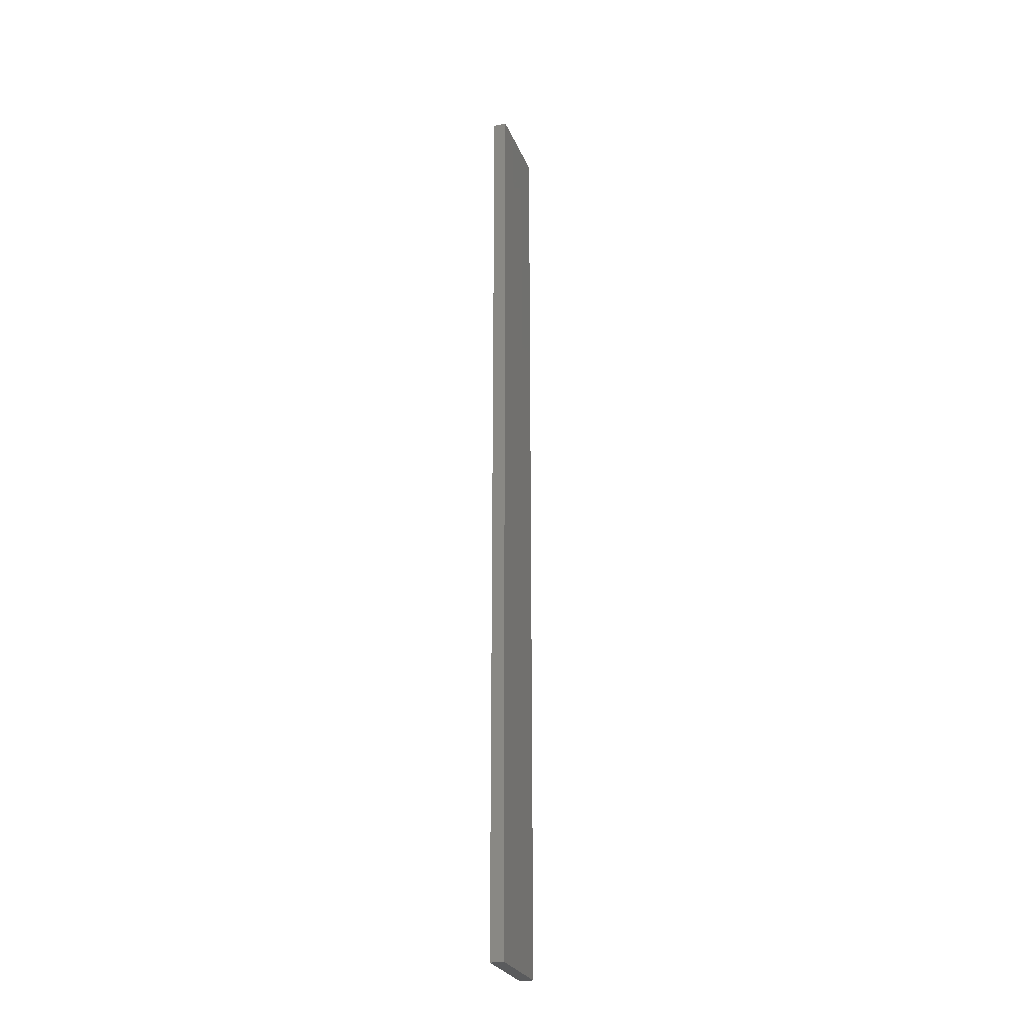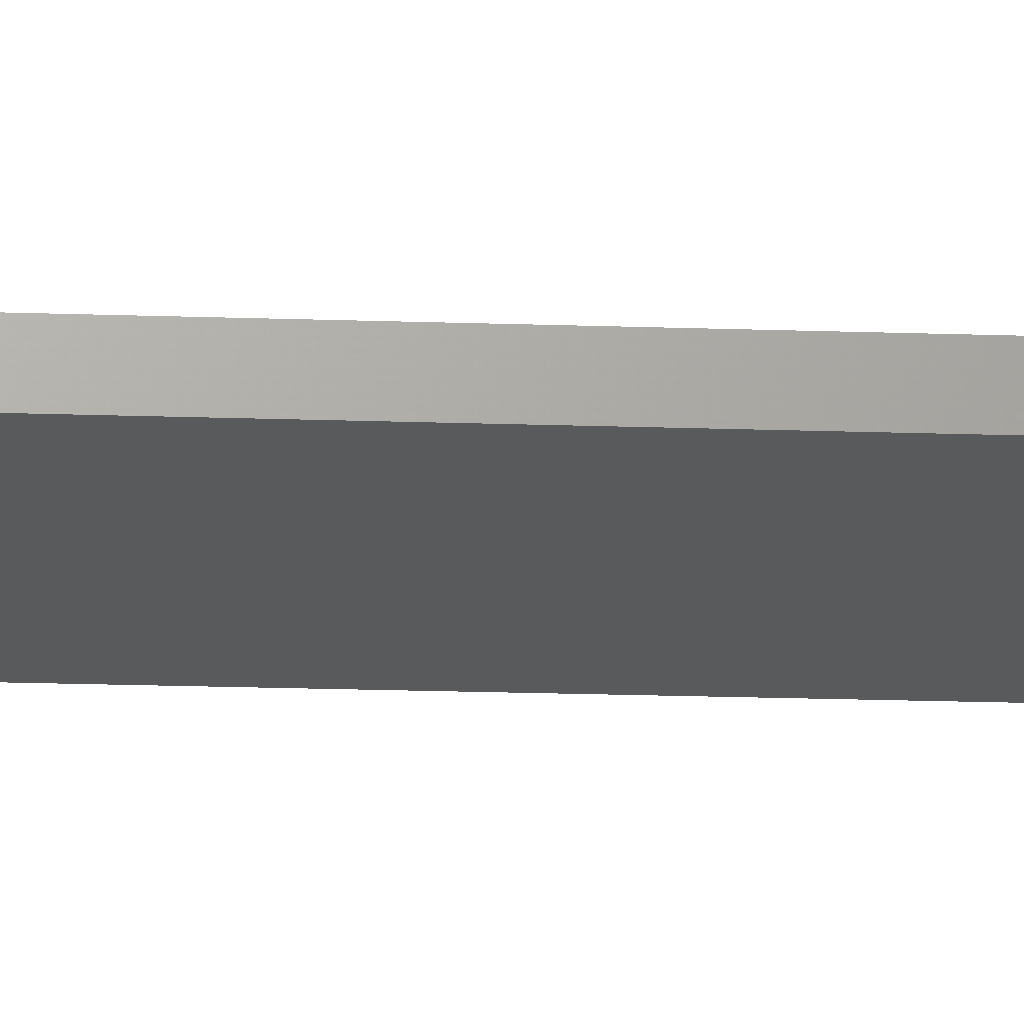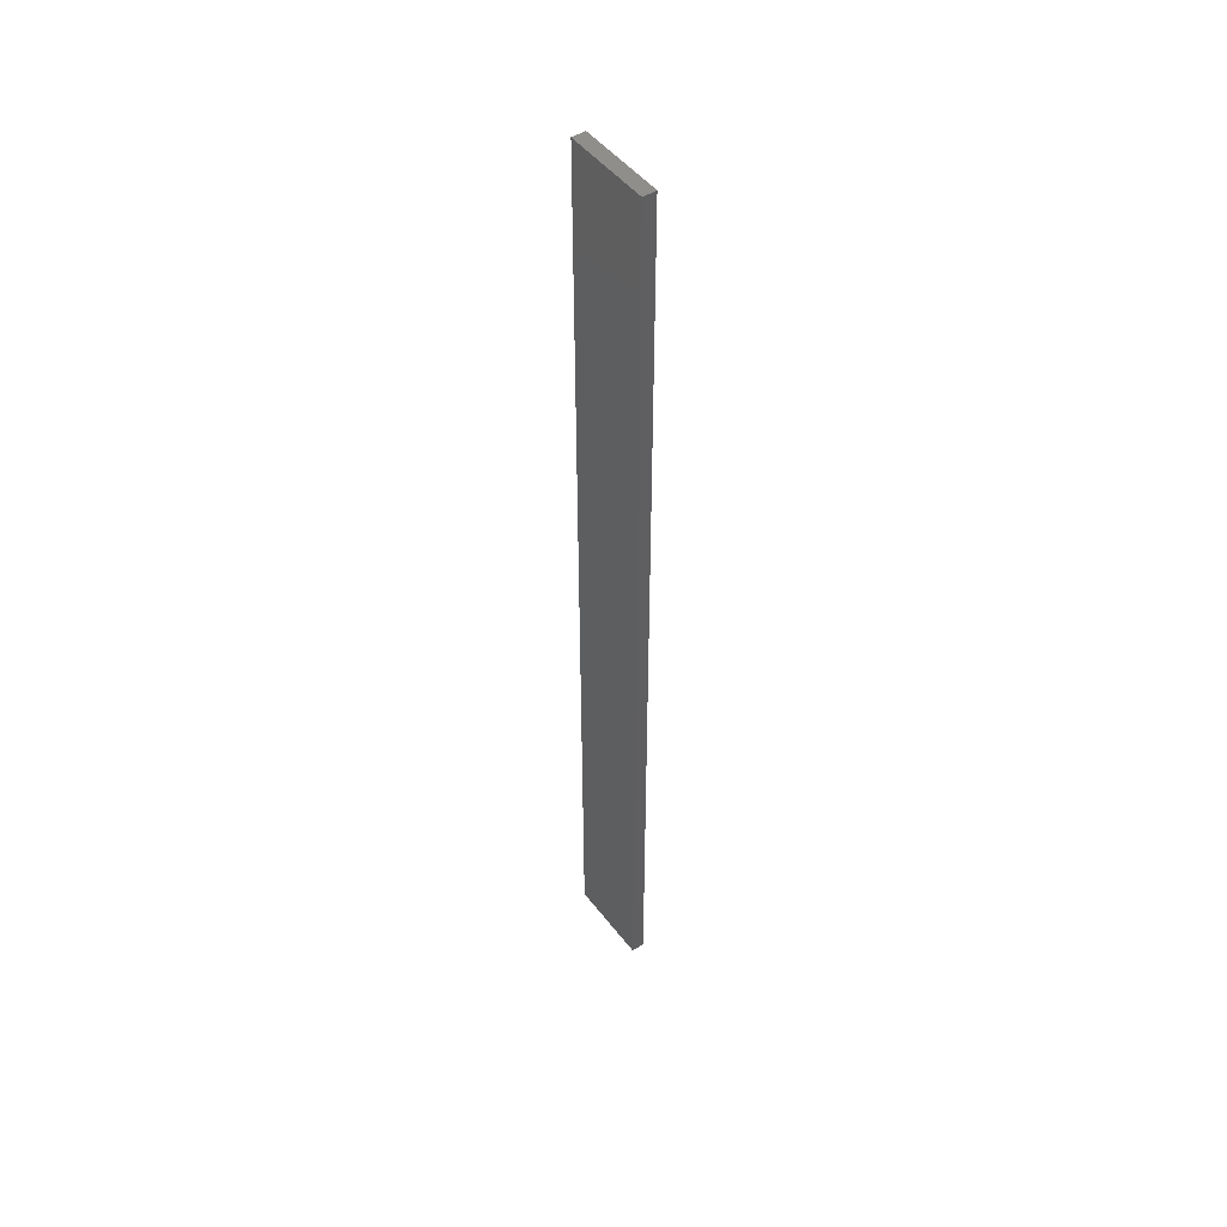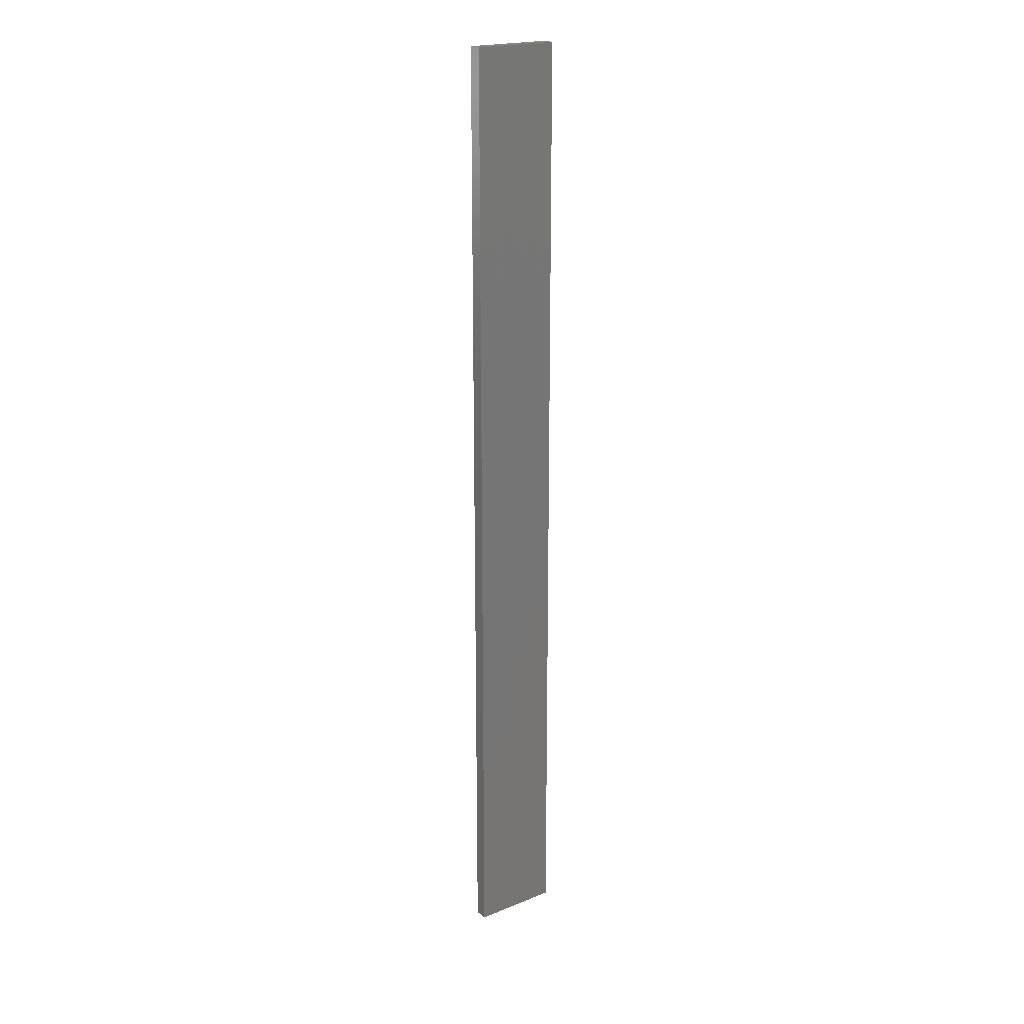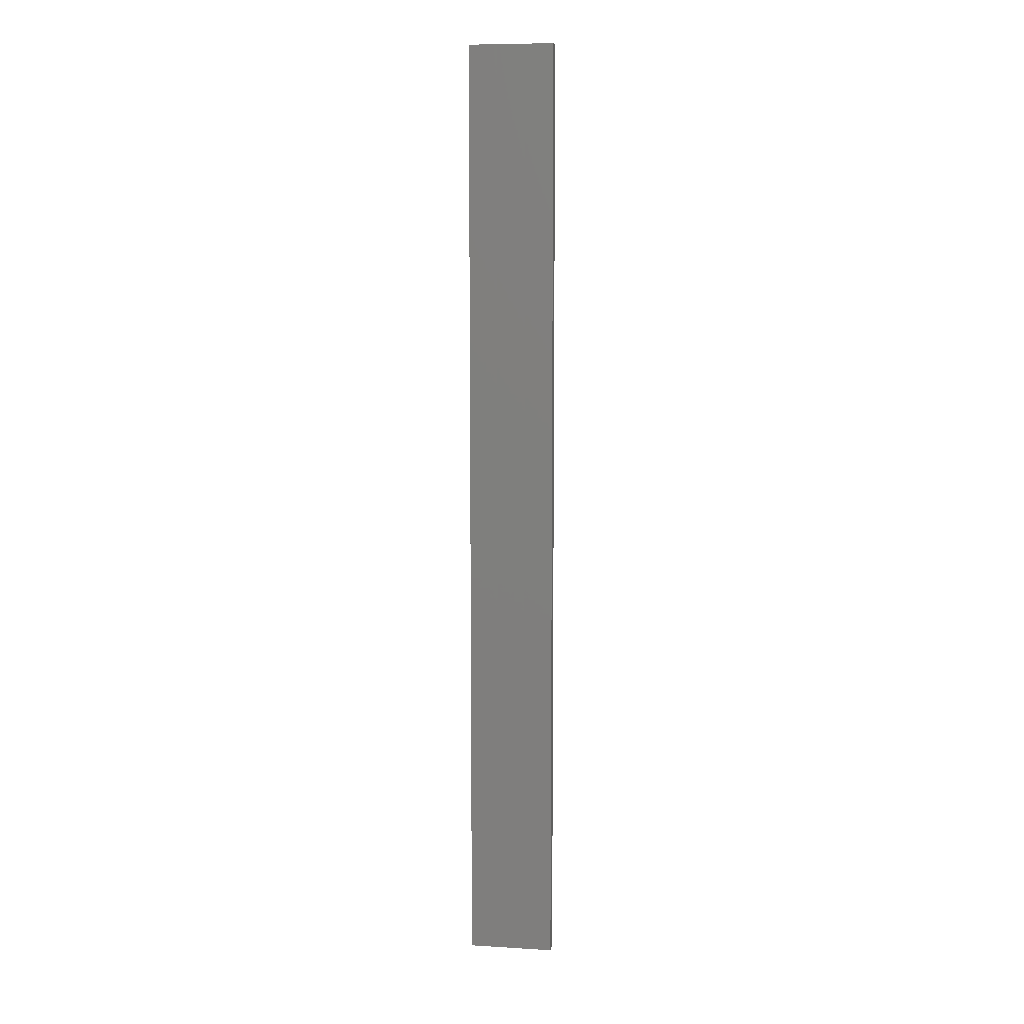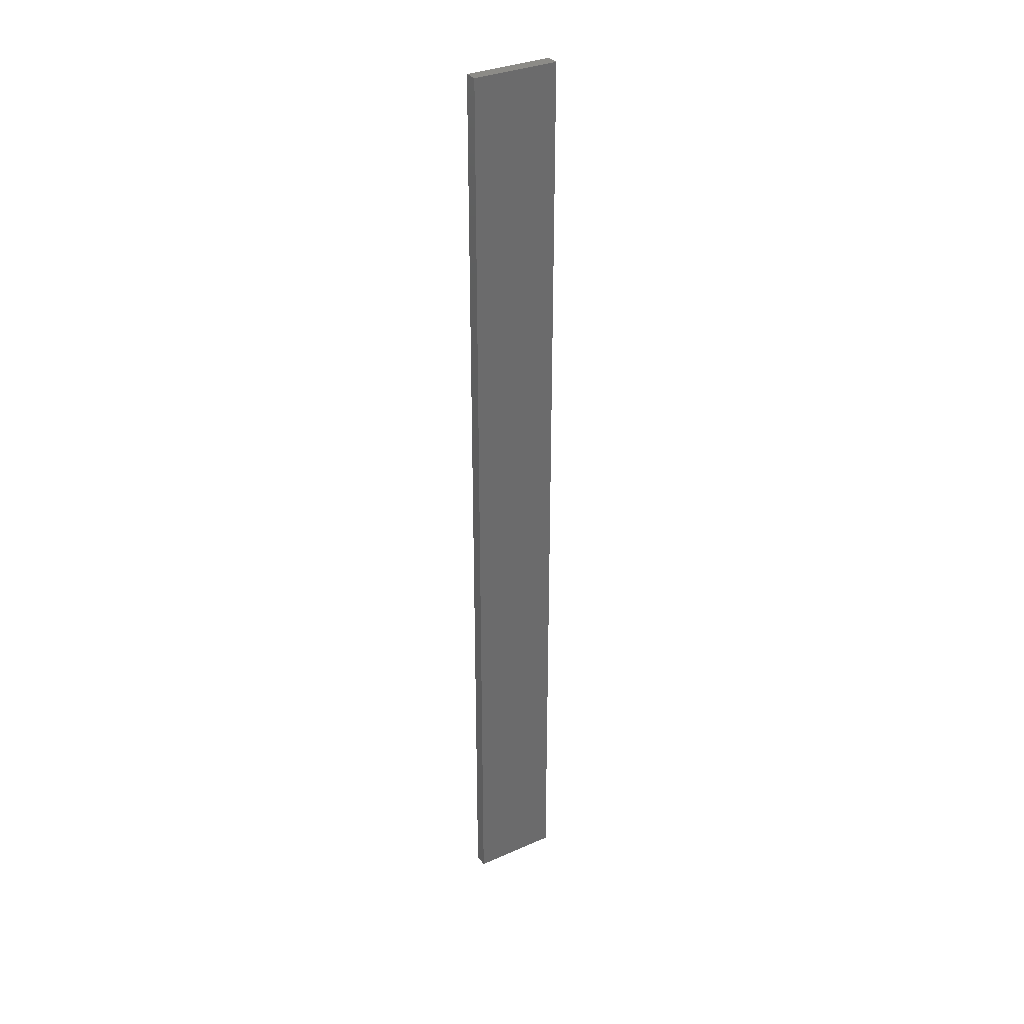
<metadata>
{"format":"stl","ext":"stl","renderer":"f3d","projection":"perspective","resolution":1024,"background":"white","views":[{"elev":-26.5,"azim":-83.2,"up":"+Z"},{"elev":-10.8,"azim":-96.5,"up":"+Y"},{"elev":48.1,"azim":42.3,"up":"+Z"},{"elev":20.6,"azim":-47.9,"up":"+Z"},{"elev":8.4,"azim":177.2,"up":"+Z"},{"elev":32.8,"azim":-43.2,"up":"+Z"}]}
</metadata>
<code>
# stl→obj: 16 verts, 28 faces
v -19.19 -2.361 -9.742
v -19.19 -2.361 -6.151
v -19.29 -2.338 -6.151
v -19.29 -2.338 -9.742
v -19.4 -2.316 -6.151
v -19.4 -2.316 -9.742
v -19.5 -2.293 -9.742
v -19.5 -2.293 -6.151
v -19.49 -2.244 -6.151
v -19.49 -2.244 -9.742
v -19.18 -2.312 -6.151
v -19.28 -2.289 -9.742
v -19.28 -2.289 -6.151
v -19.39 -2.267 -6.151
v -19.18 -2.312 -9.742
v -19.39 -2.267 -9.742
f 1 2 3
f 4 3 5
f 4 1 3
f 6 4 5
f 7 5 8
f 7 6 5
f 7 9 10
f 8 9 7
f 11 12 13
f 13 12 14
f 15 12 11
f 14 16 9
f 12 16 14
f 16 10 9
f 15 11 1
f 11 2 1
f 14 9 8
f 5 14 8
f 3 13 14
f 3 14 5
f 2 11 13
f 2 13 3
f 16 6 10
f 10 6 7
f 12 4 16
f 16 4 6
f 15 1 12
f 12 1 4

</code>
